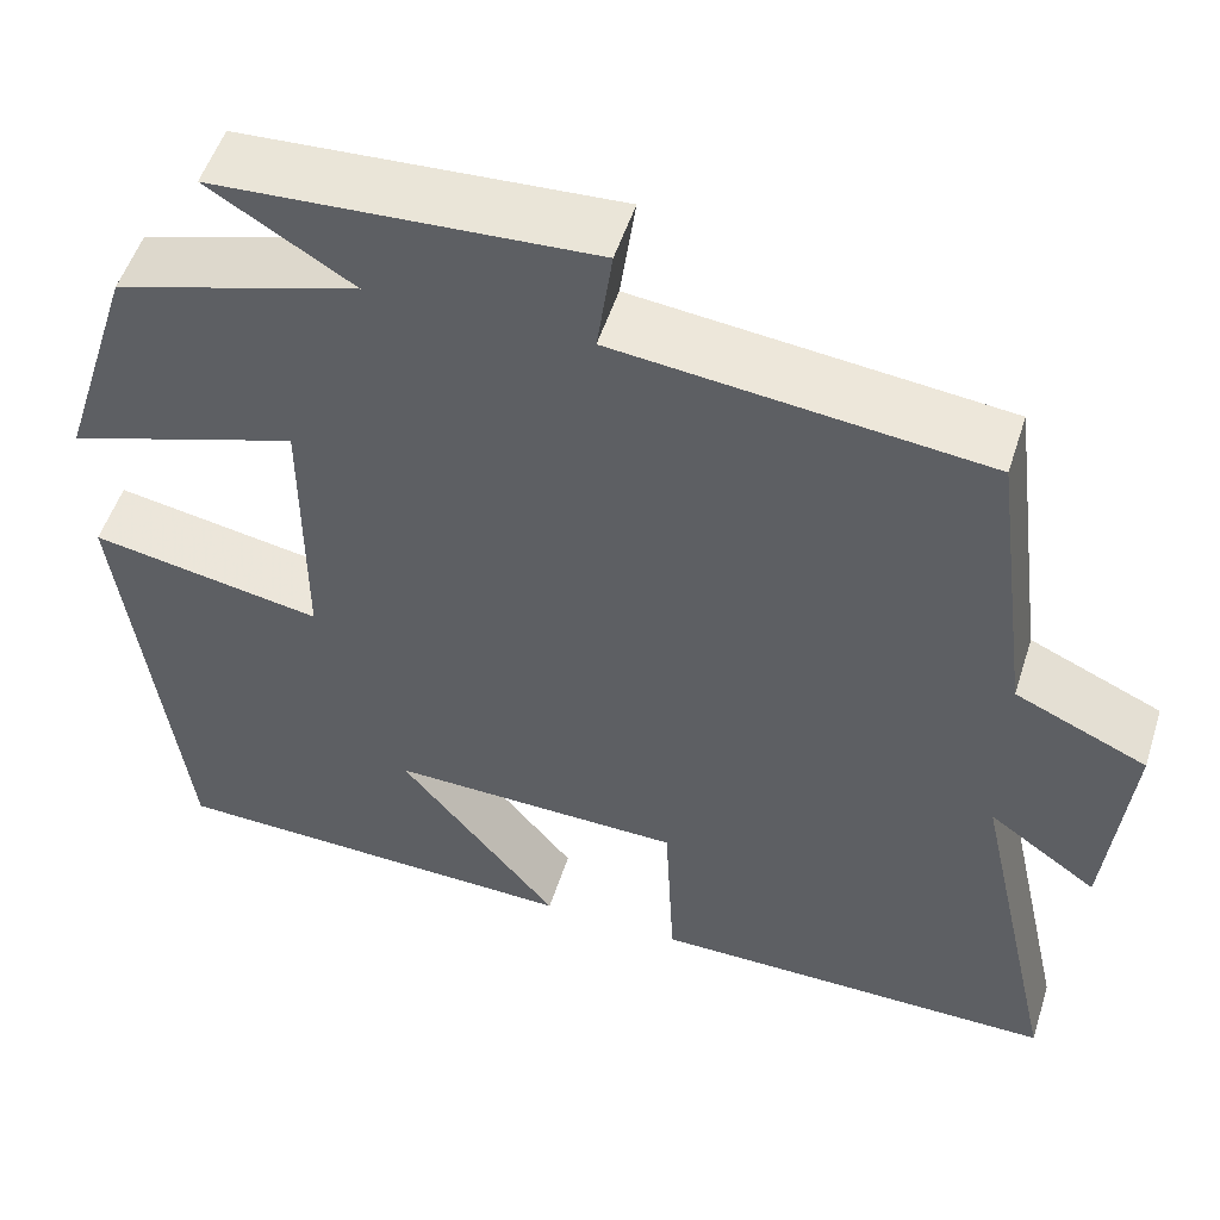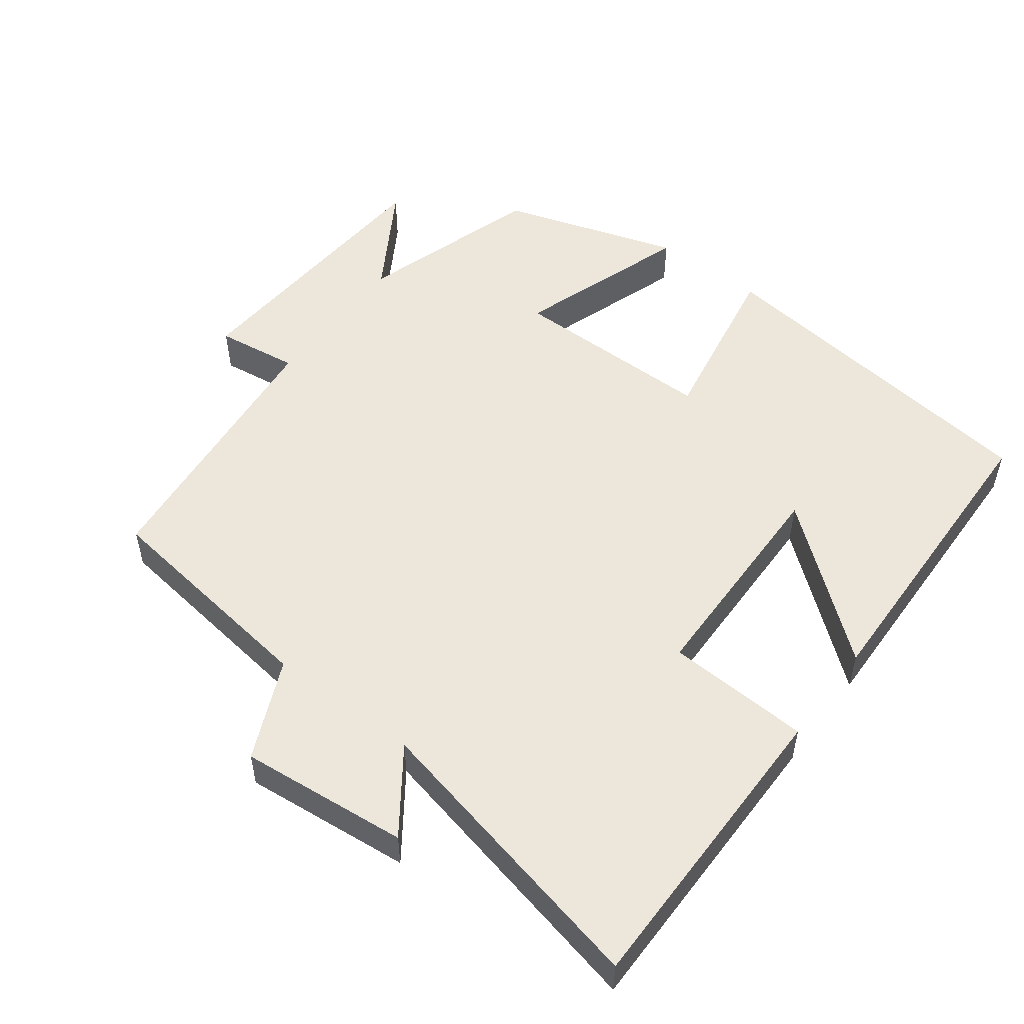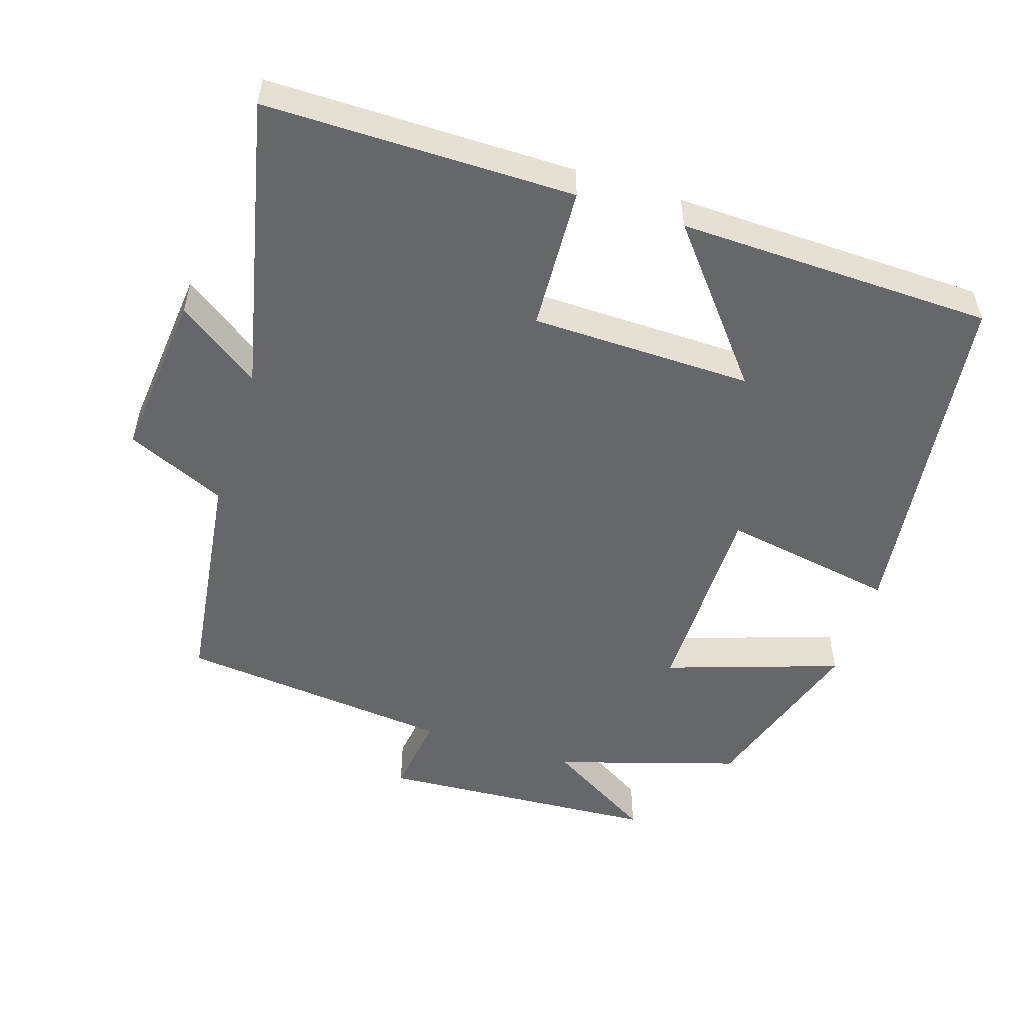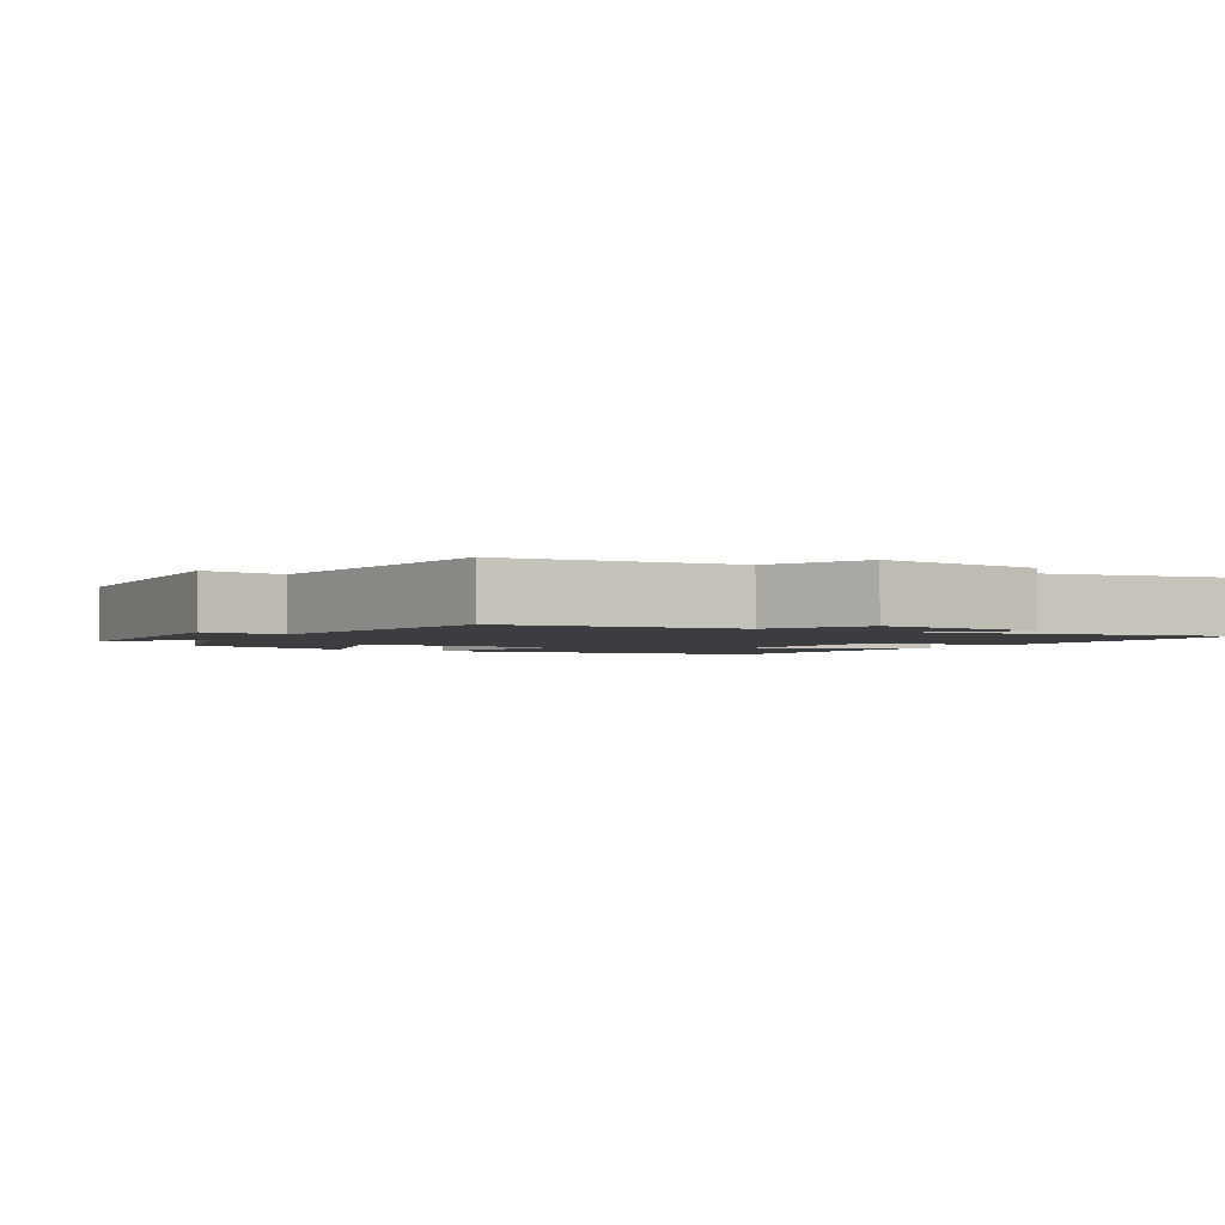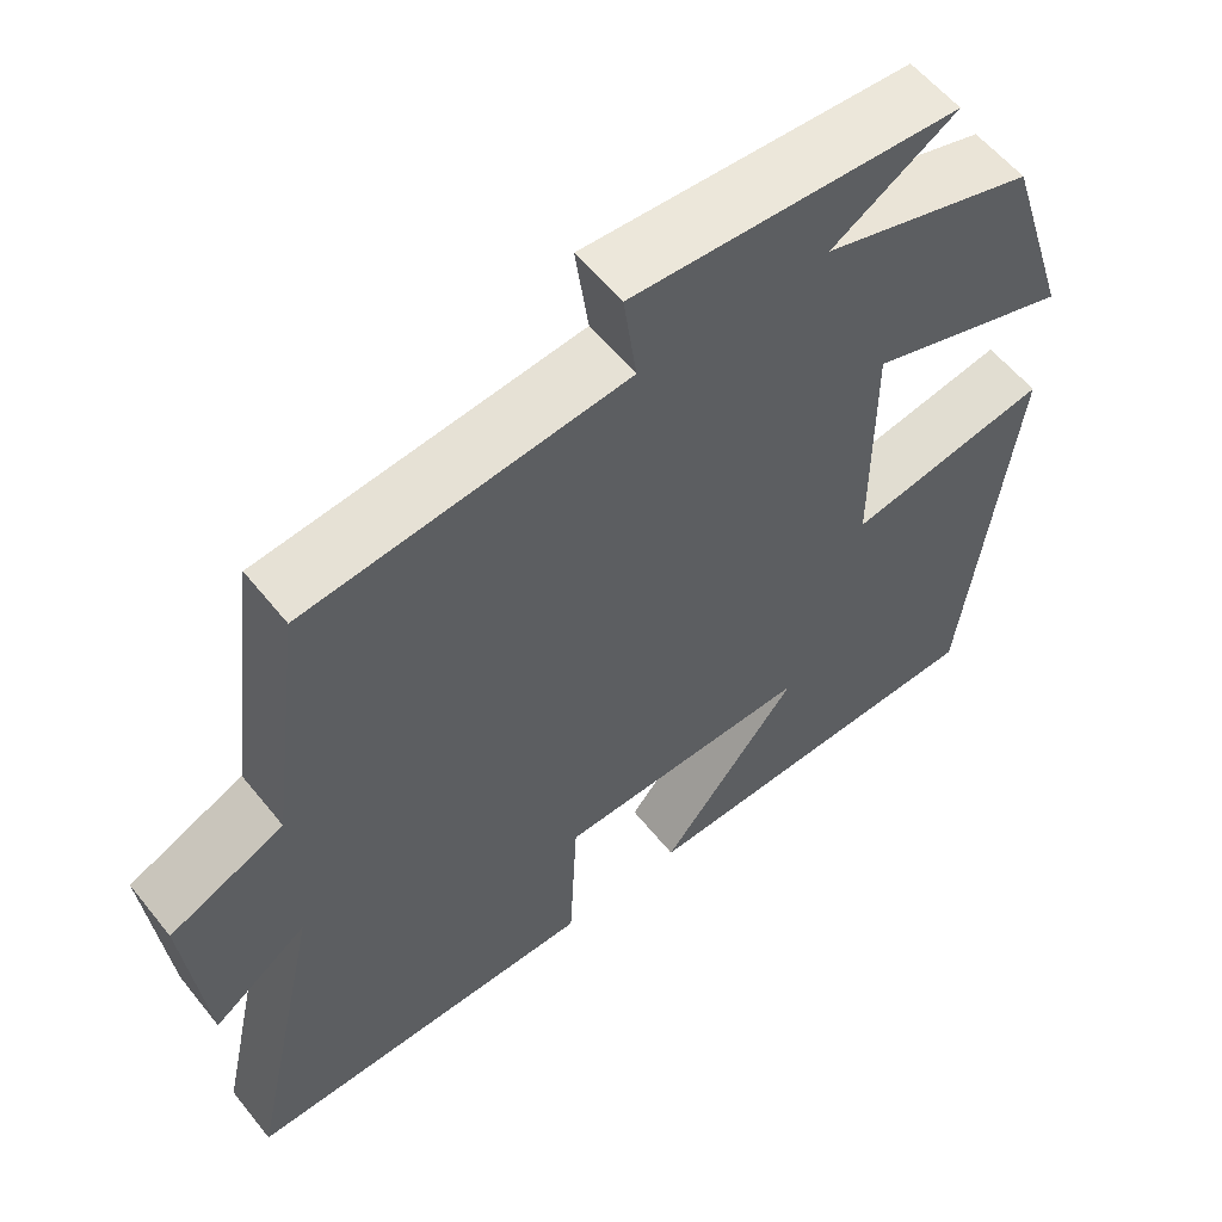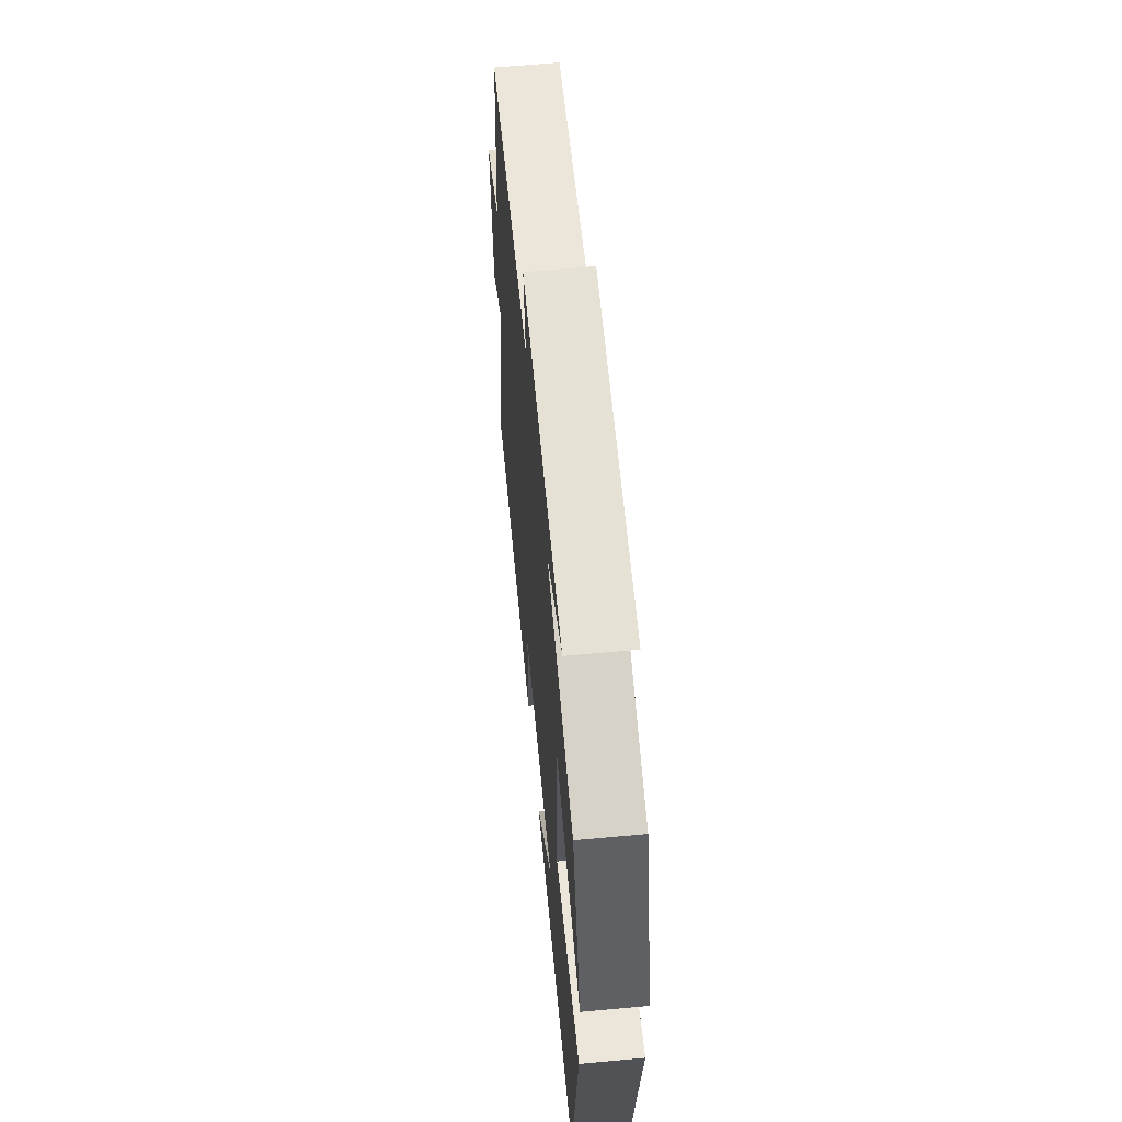
<metadata>
{"format":"obj","ext":"obj","renderer":"f3d","projection":"perspective","resolution":1024,"background":"white","views":[{"elev":52.5,"azim":17.6,"up":"+Z"},{"elev":52.4,"azim":127.1,"up":"+Y"},{"elev":-52.2,"azim":162.3,"up":"+Y"},{"elev":-2.4,"azim":58.9,"up":"+Y"},{"elev":57.5,"azim":141.7,"up":"+Z"},{"elev":61.6,"azim":-95.4,"up":"+Z"}]}
</metadata>
<code>
v 0.458 0.07 0.458
v 0.5 0.07 0.135
v 0.64 0.07 0.072
v 0.616 0.07 -0.166
v 0.5 0.07 -0.083
v 0.592 0.07 -0.501
v 0.158 0.07 -0.5
v 0.148 0.07 -0.297
v -0.164 0.07 -0.291
v 0.006 0.07 -0.5
v -0.438 0.07 -0.488
v -0.5 0.07 0.006
v -0.254 0.07 -0.038
v -0.254 0.07 0.252
v -0.5 0.07 0.17
v -0.42 0.07 0.421
v -0.162 0.07 0.5
v -0.314 0.07 0.593
v 0.084 0.07 0.617
v 0.068 0.07 0.5
v 0.458 0 0.458
v 0.5 0 0.135
v 0.64 0 0.072
v 0.616 0 -0.166
v 0.5 0 -0.083
v 0.592 0 -0.501
v 0.158 0 -0.5
v 0.148 0 -0.297
v -0.164 0 -0.291
v 0.006 0 -0.5
v -0.438 0 -0.488
v -0.5 0 0.006
v -0.254 0 -0.038
v -0.254 0 0.252
v -0.5 0 0.17
v -0.42 0 0.421
v -0.162 0 0.5
v -0.314 0 0.593
v 0.084 0 0.617
v 0.068 0 0.5
f 17 18 19 20
f 17 20 1 2
f 14 15 16 17
f 13 14 17 2
f 11 12 13
f 9 10 11
f 9 11 13
f 8 9 13 2
f 5 6 7 8
f 2 3 4 5
f 2 5 8
f 40 39 38 37
f 22 21 40 37
f 37 36 35 34
f 22 37 34 33
f 33 32 31
f 31 30 29
f 33 31 29
f 22 33 29 28
f 28 27 26 25
f 25 24 23 22
f 28 25 22
f 1 21 22 2
f 2 22 23 3
f 3 23 24 4
f 4 24 25 5
f 5 25 26 6
f 6 26 27 7
f 7 27 28 8
f 8 28 29 9
f 9 29 30 10
f 10 30 31 11
f 11 31 32 12
f 12 32 33 13
f 13 33 34 14
f 14 34 35 15
f 15 35 36 16
f 16 36 37 17
f 17 37 38 18
f 18 38 39 19
f 19 39 40 20
f 20 40 21 1

</code>
